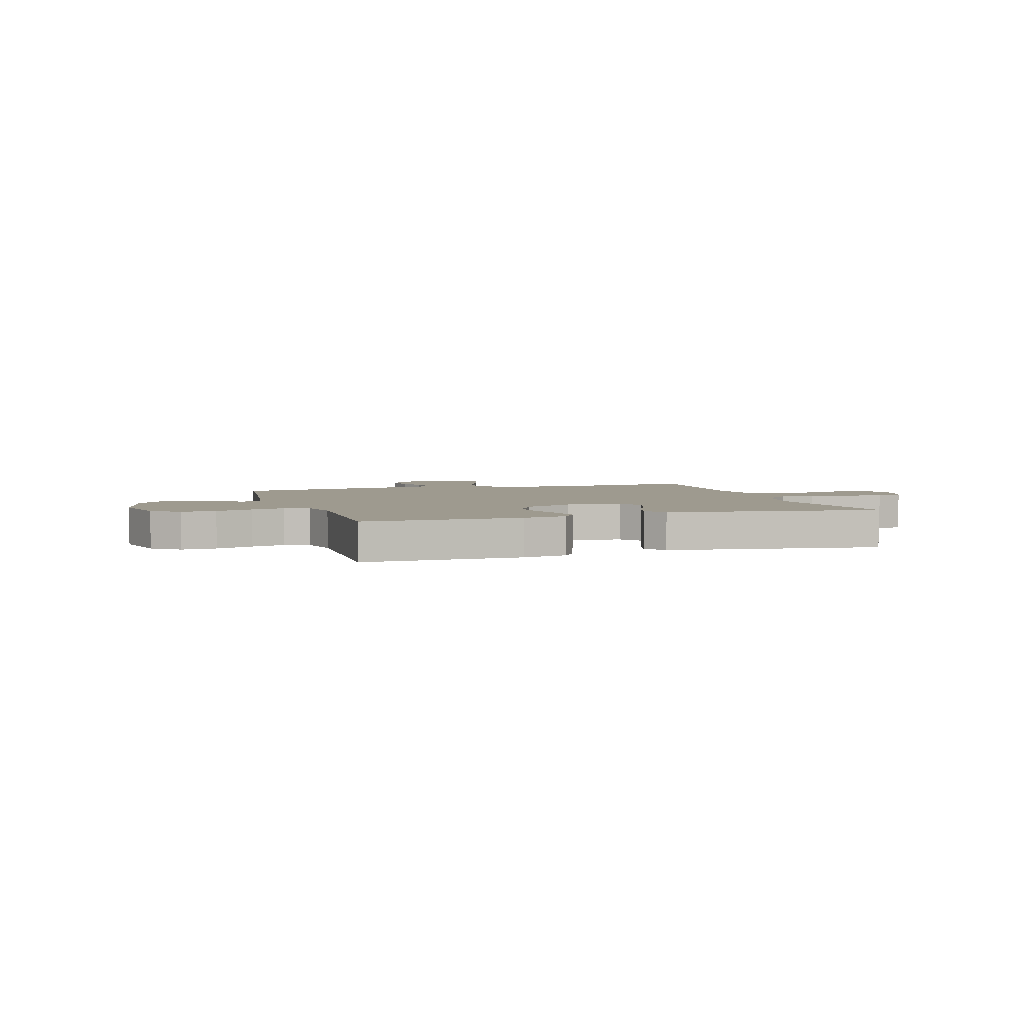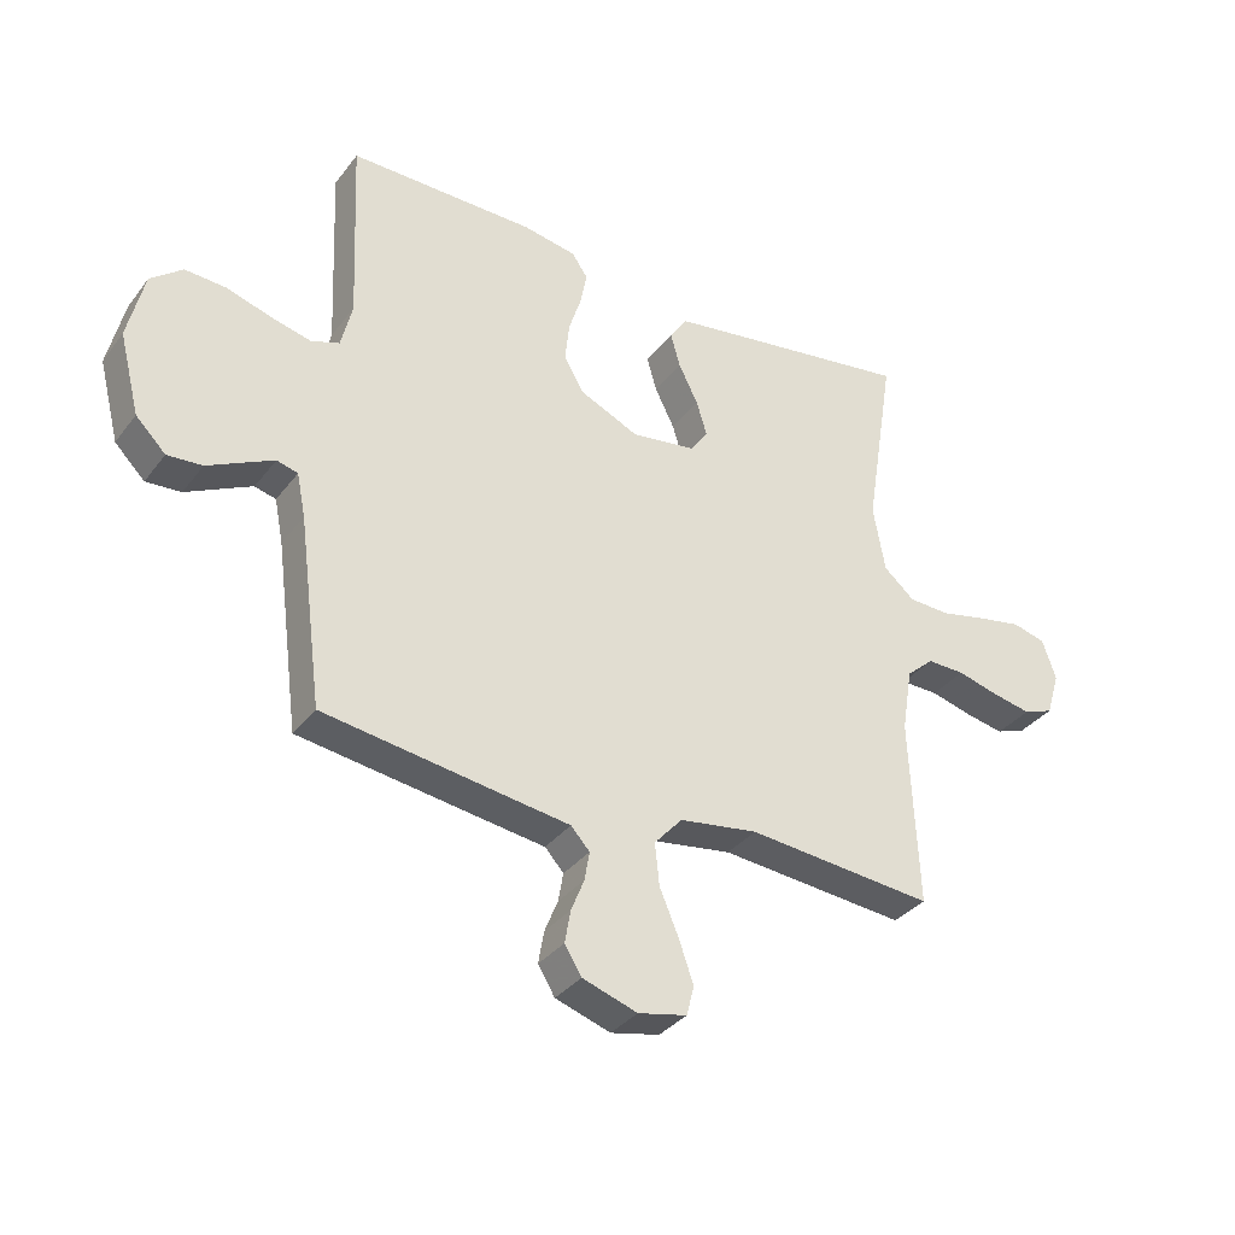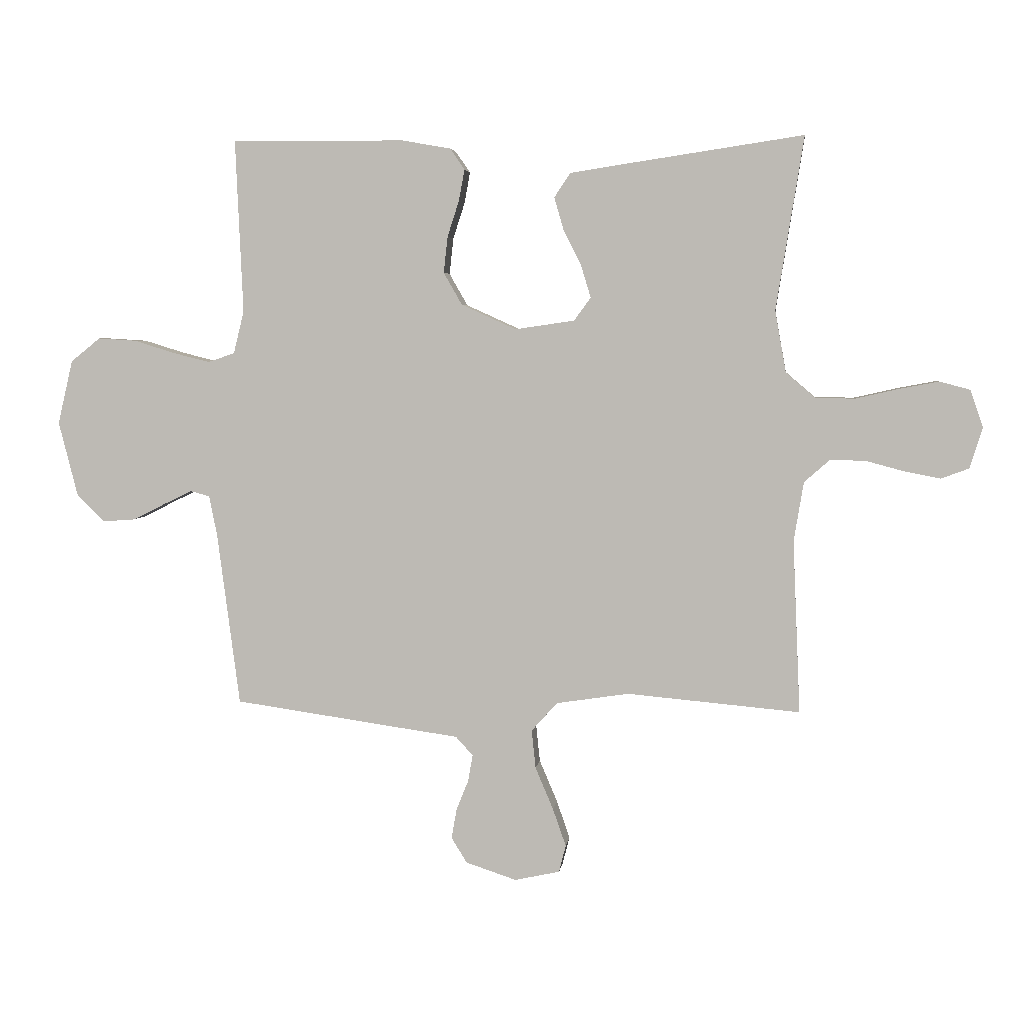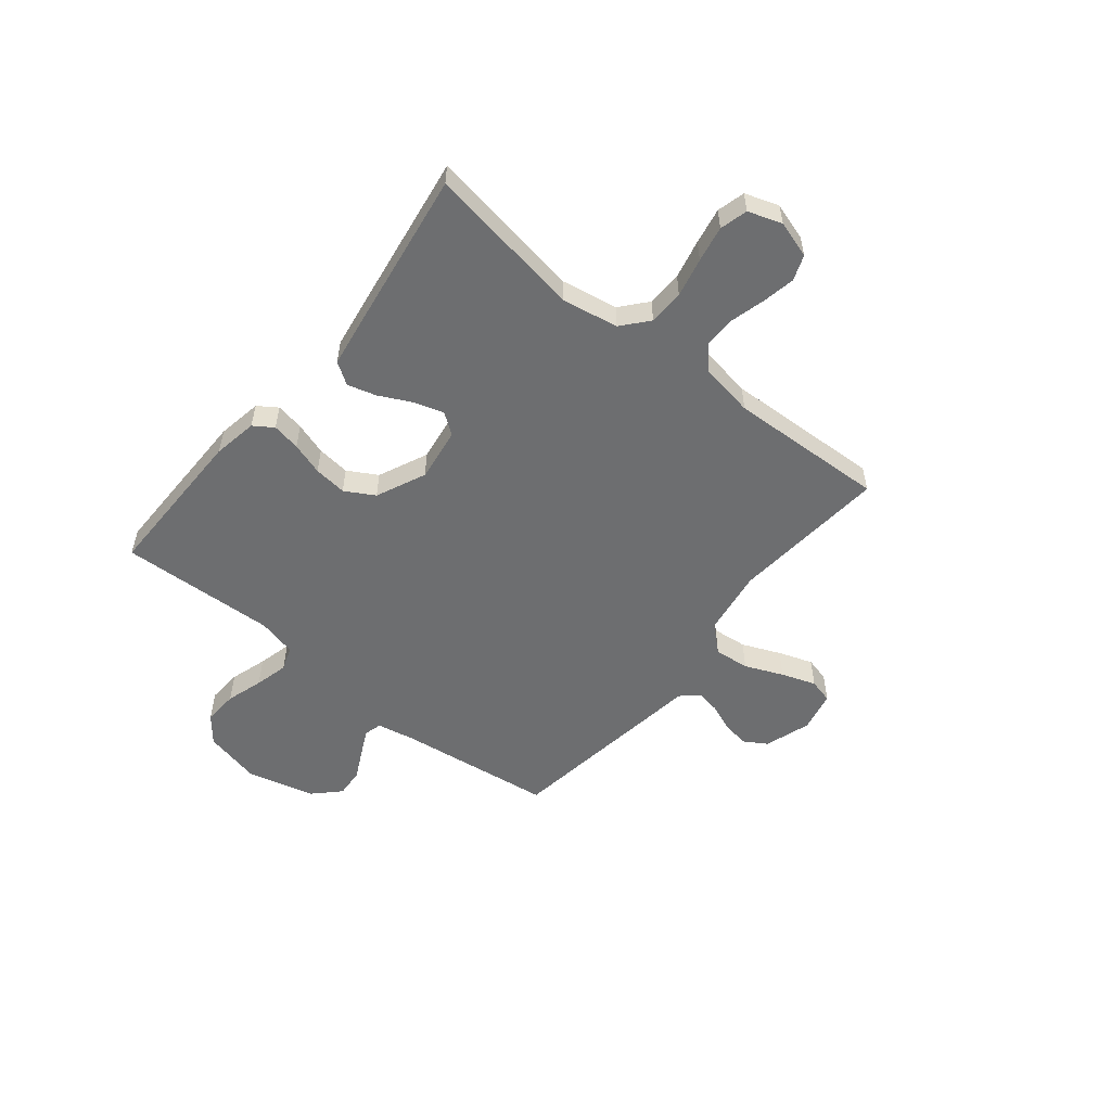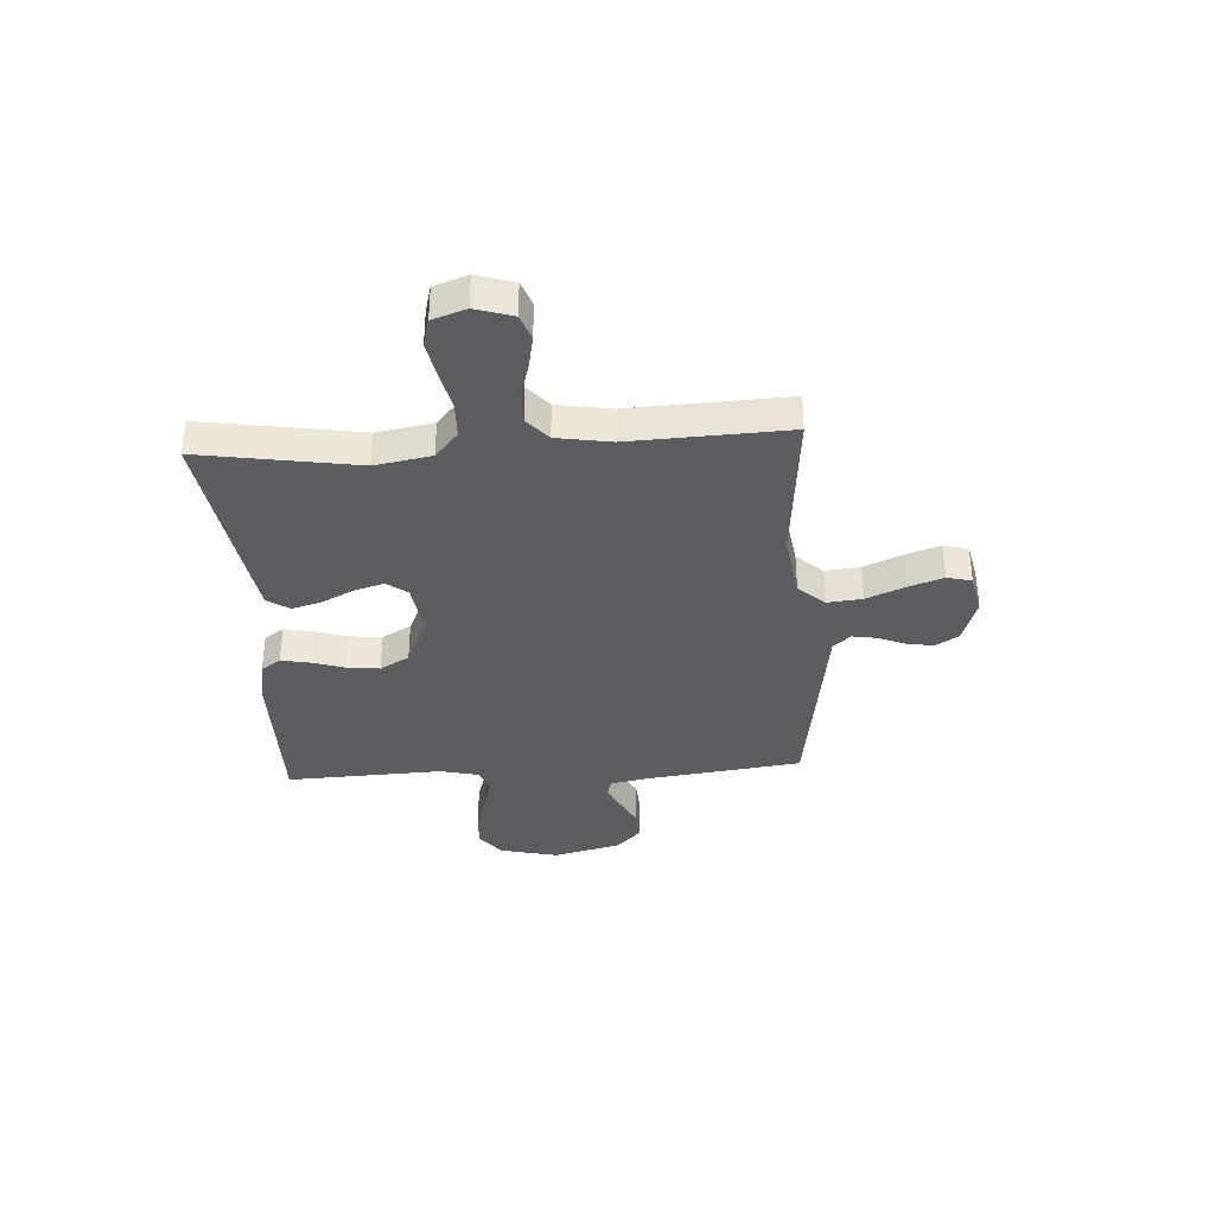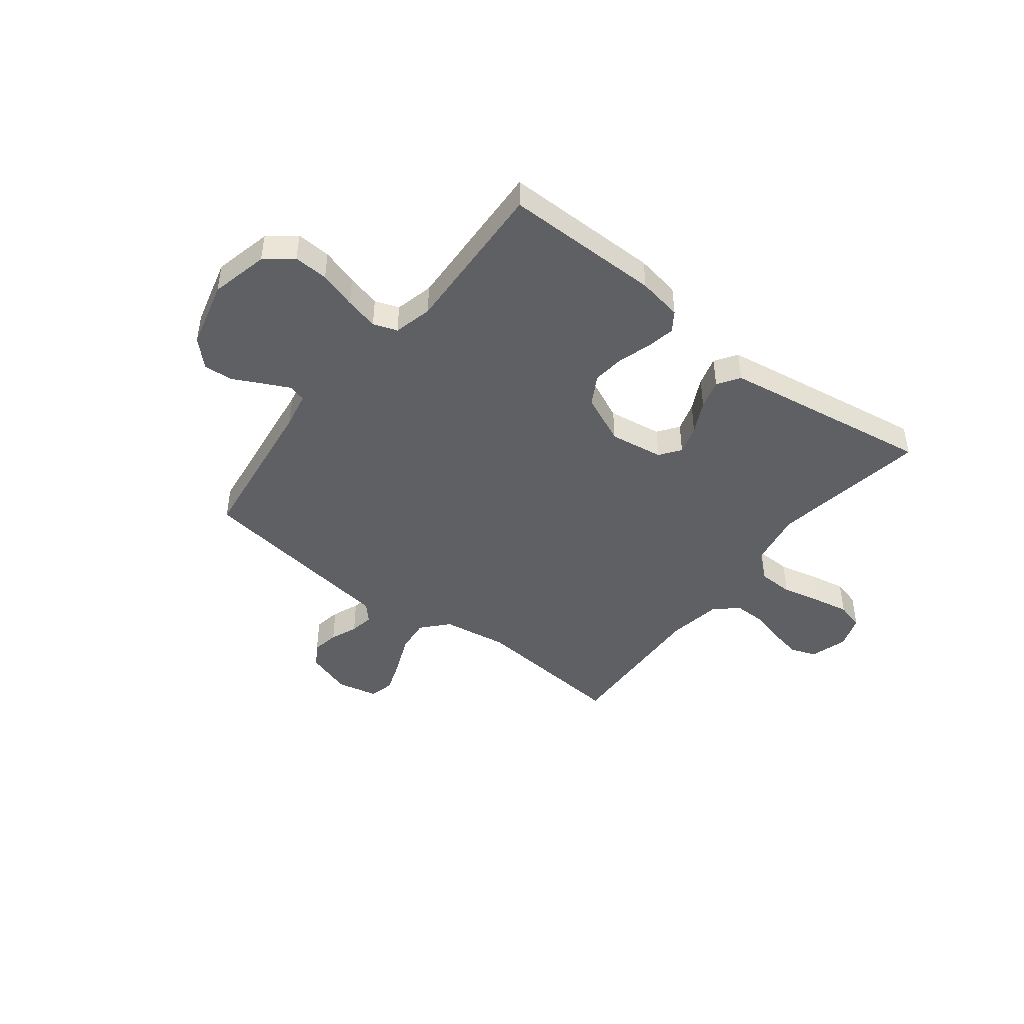
<metadata>
{"format":"obj","ext":"obj","renderer":"f3d","projection":"perspective","resolution":1024,"background":"white","views":[{"elev":3.8,"azim":-17.9,"up":"+Y"},{"elev":-34.4,"azim":-31.8,"up":"+Z"},{"elev":4.3,"azim":6.9,"up":"+Z"},{"elev":-54.2,"azim":51.0,"up":"+Y"},{"elev":-35.9,"azim":93.5,"up":"+Y"},{"elev":-45.0,"azim":-37.7,"up":"+Y"}]}
</metadata>
<code>
v -0.5 0.07 0.5
v -0.2 0.07 0.498
v -0.115 0.07 0.483
v -0.09 0.07 0.446
v -0.1 0.07 0.392
v -0.12 0.07 0.33
v -0.127 0.07 0.267
v -0.095 0.07 0.211
v 0 0.07 0.168
v 0.103 0.07 0.183
v 0.132 0.07 0.223
v 0.115 0.07 0.279
v 0.084 0.07 0.341
v 0.068 0.07 0.397
v 0.096 0.07 0.439
v 0.2 0.07 0.455
v 0.5 0.07 0.5
v 0.452 0.07 0.2
v 0.471 0.07 0.093
v 0.521 0.07 0.05
v 0.589 0.07 0.048
v 0.664 0.07 0.065
v 0.733 0.07 0.078
v 0.786 0.07 0.064
v 0.808 0.07 0
v 0.786 0.07 -0.071
v 0.738 0.07 -0.089
v 0.676 0.07 -0.077
v 0.609 0.07 -0.059
v 0.548 0.07 -0.058
v 0.504 0.07 -0.097
v 0.487 0.07 -0.2
v 0.5 0.07 -0.5
v 0.2 0.07 -0.473
v 0.074 0.07 -0.492
v 0.029 0.07 -0.542
v 0.036 0.07 -0.609
v 0.067 0.07 -0.682
v 0.09 0.07 -0.748
v 0.078 0.07 -0.795
v 0 0.07 -0.812
v -0.088 0.07 -0.783
v -0.115 0.07 -0.739
v -0.106 0.07 -0.687
v -0.085 0.07 -0.635
v -0.077 0.07 -0.589
v -0.107 0.07 -0.556
v -0.2 0.07 -0.543
v -0.5 0.07 -0.5
v -0.539 0.07 -0.2
v -0.553 0.07 -0.13
v -0.587 0.07 -0.121
v -0.636 0.07 -0.145
v -0.692 0.07 -0.173
v -0.748 0.07 -0.177
v -0.796 0.07 -0.129
v -0.829 0.07 0
v -0.803 0.07 0.111
v -0.752 0.07 0.152
v -0.686 0.07 0.148
v -0.615 0.07 0.126
v -0.551 0.07 0.11
v -0.505 0.07 0.126
v -0.487 0.07 0.2
v -0.5 0 0.5
v -0.2 0 0.498
v -0.115 0 0.483
v -0.09 0 0.446
v -0.1 0 0.392
v -0.12 0 0.33
v -0.127 0 0.267
v -0.095 0 0.211
v 0 0 0.168
v 0.103 0 0.183
v 0.132 0 0.223
v 0.115 0 0.279
v 0.084 0 0.341
v 0.068 0 0.397
v 0.096 0 0.439
v 0.2 0 0.455
v 0.5 0 0.5
v 0.452 0 0.2
v 0.471 0 0.093
v 0.521 0 0.05
v 0.589 0 0.048
v 0.664 0 0.065
v 0.733 0 0.078
v 0.786 0 0.064
v 0.808 0 0
v 0.786 0 -0.071
v 0.738 0 -0.089
v 0.676 0 -0.077
v 0.609 0 -0.059
v 0.548 0 -0.058
v 0.504 0 -0.097
v 0.487 0 -0.2
v 0.5 0 -0.5
v 0.2 0 -0.473
v 0.074 0 -0.492
v 0.029 0 -0.542
v 0.036 0 -0.609
v 0.067 0 -0.682
v 0.09 0 -0.748
v 0.078 0 -0.795
v 0 0 -0.812
v -0.088 0 -0.783
v -0.115 0 -0.739
v -0.106 0 -0.687
v -0.085 0 -0.635
v -0.077 0 -0.589
v -0.107 0 -0.556
v -0.2 0 -0.543
v -0.5 0 -0.5
v -0.539 0 -0.2
v -0.553 0 -0.13
v -0.587 0 -0.121
v -0.636 0 -0.145
v -0.692 0 -0.173
v -0.748 0 -0.177
v -0.796 0 -0.129
v -0.829 0 0
v -0.803 0 0.111
v -0.752 0 0.152
v -0.686 0 0.148
v -0.615 0 0.126
v -0.551 0 0.11
v -0.505 0 0.126
v -0.487 0 0.2
f 58 59 60 61
f 58 61 62
f 57 58 62
f 56 57 62 63
f 53 54 55 56
f 52 53 56 63
f 47 48 49 50
f 47 50 51
f 42 43 44 45
f 42 45 46
f 41 42 46
f 40 41 46
f 37 38 39 40
f 37 40 46
f 36 37 46 47
f 32 33 34
f 31 32 34 35
f 26 27 28 29
f 24 25 26 29
f 24 29 30
f 21 22 23 24
f 21 24 30
f 20 21 30 31
f 15 16 17 18
f 15 18 19
f 12 13 14 15
f 11 12 15 19
f 10 11 19 20
f 3 4 5 6
f 3 6 7
f 64 1 2 3
f 63 64 3 7
f 51 52 63 7
f 35 36 47 51
f 9 10 20 31
f 8 9 31 35
f 7 8 35 51
f 125 124 123 122
f 126 125 122
f 126 122 121
f 127 126 121 120
f 120 119 118 117
f 127 120 117 116
f 114 113 112 111
f 115 114 111
f 109 108 107 106
f 110 109 106
f 110 106 105
f 110 105 104
f 104 103 102 101
f 110 104 101
f 111 110 101 100
f 98 97 96
f 99 98 96 95
f 93 92 91 90
f 93 90 89 88
f 94 93 88
f 88 87 86 85
f 94 88 85
f 95 94 85 84
f 82 81 80 79
f 83 82 79
f 79 78 77 76
f 83 79 76 75
f 84 83 75 74
f 70 69 68 67
f 71 70 67
f 67 66 65 128
f 71 67 128 127
f 71 127 116 115
f 115 111 100 99
f 95 84 74 73
f 99 95 73 72
f 115 99 72 71
f 1 65 66 2
f 2 66 67 3
f 3 67 68 4
f 4 68 69 5
f 5 69 70 6
f 6 70 71 7
f 7 71 72 8
f 8 72 73 9
f 9 73 74 10
f 10 74 75 11
f 11 75 76 12
f 12 76 77 13
f 13 77 78 14
f 14 78 79 15
f 15 79 80 16
f 16 80 81 17
f 17 81 82 18
f 18 82 83 19
f 19 83 84 20
f 20 84 85 21
f 21 85 86 22
f 22 86 87 23
f 23 87 88 24
f 24 88 89 25
f 25 89 90 26
f 26 90 91 27
f 27 91 92 28
f 28 92 93 29
f 29 93 94 30
f 30 94 95 31
f 31 95 96 32
f 32 96 97 33
f 33 97 98 34
f 34 98 99 35
f 35 99 100 36
f 36 100 101 37
f 37 101 102 38
f 38 102 103 39
f 39 103 104 40
f 40 104 105 41
f 41 105 106 42
f 42 106 107 43
f 43 107 108 44
f 44 108 109 45
f 45 109 110 46
f 46 110 111 47
f 47 111 112 48
f 48 112 113 49
f 49 113 114 50
f 50 114 115 51
f 51 115 116 52
f 52 116 117 53
f 53 117 118 54
f 54 118 119 55
f 55 119 120 56
f 56 120 121 57
f 57 121 122 58
f 58 122 123 59
f 59 123 124 60
f 60 124 125 61
f 61 125 126 62
f 62 126 127 63
f 63 127 128 64
f 64 128 65 1

</code>
